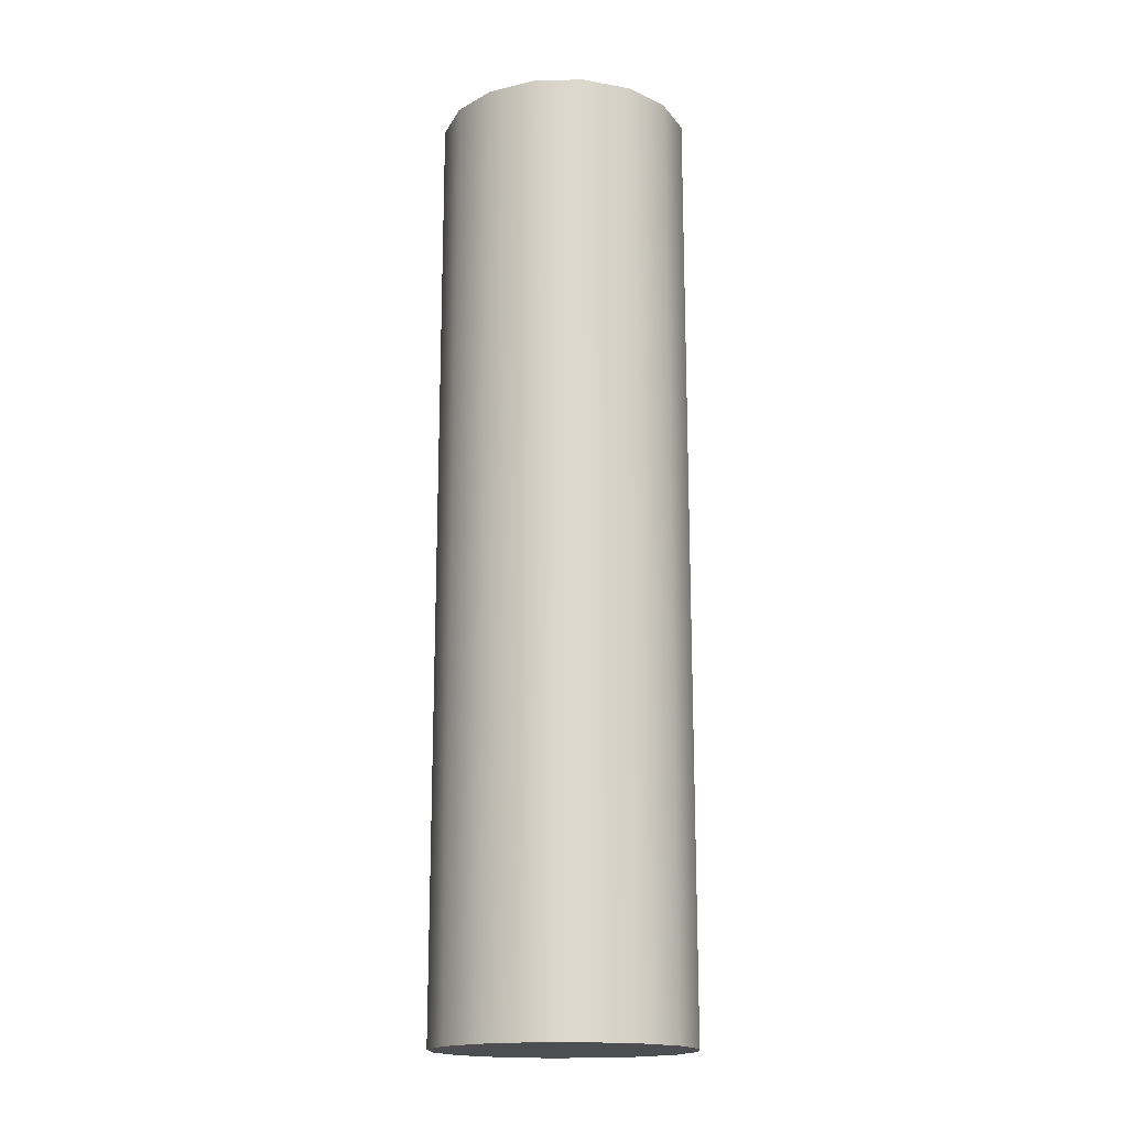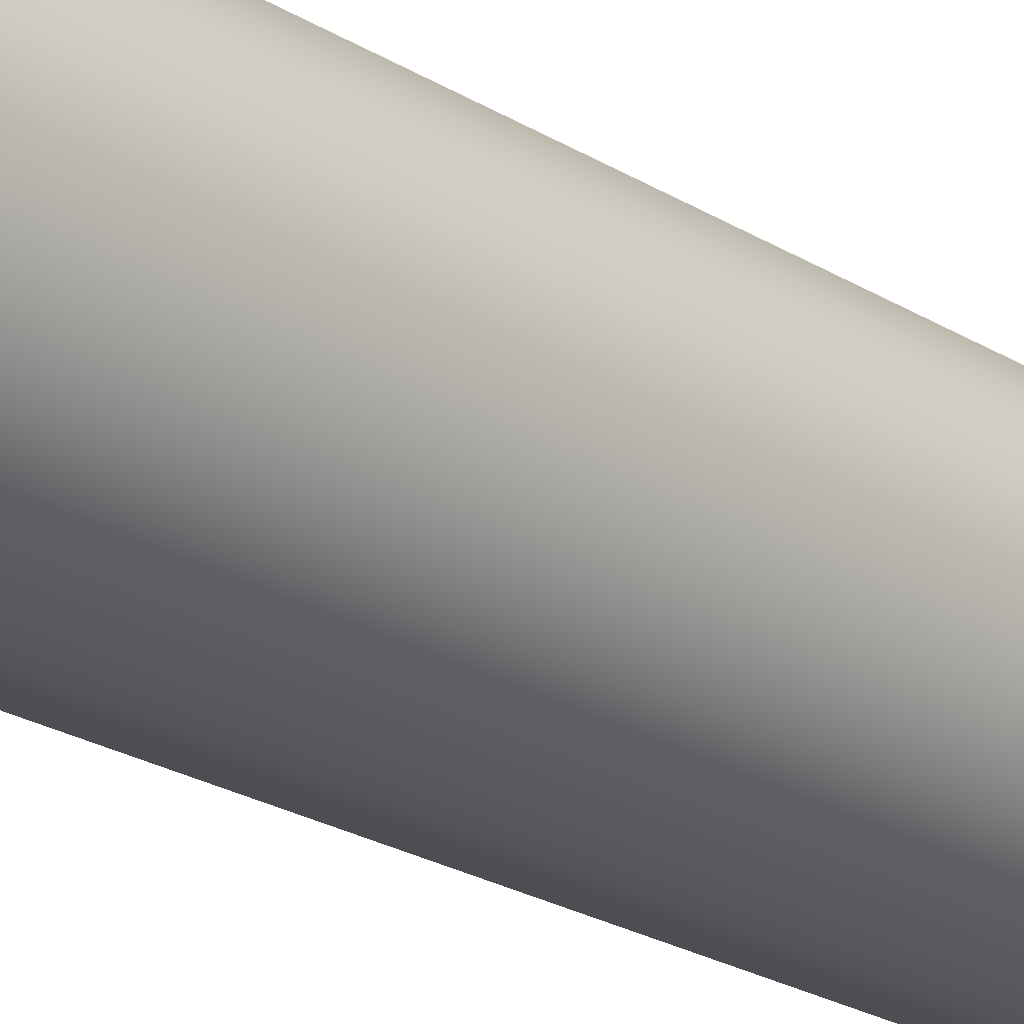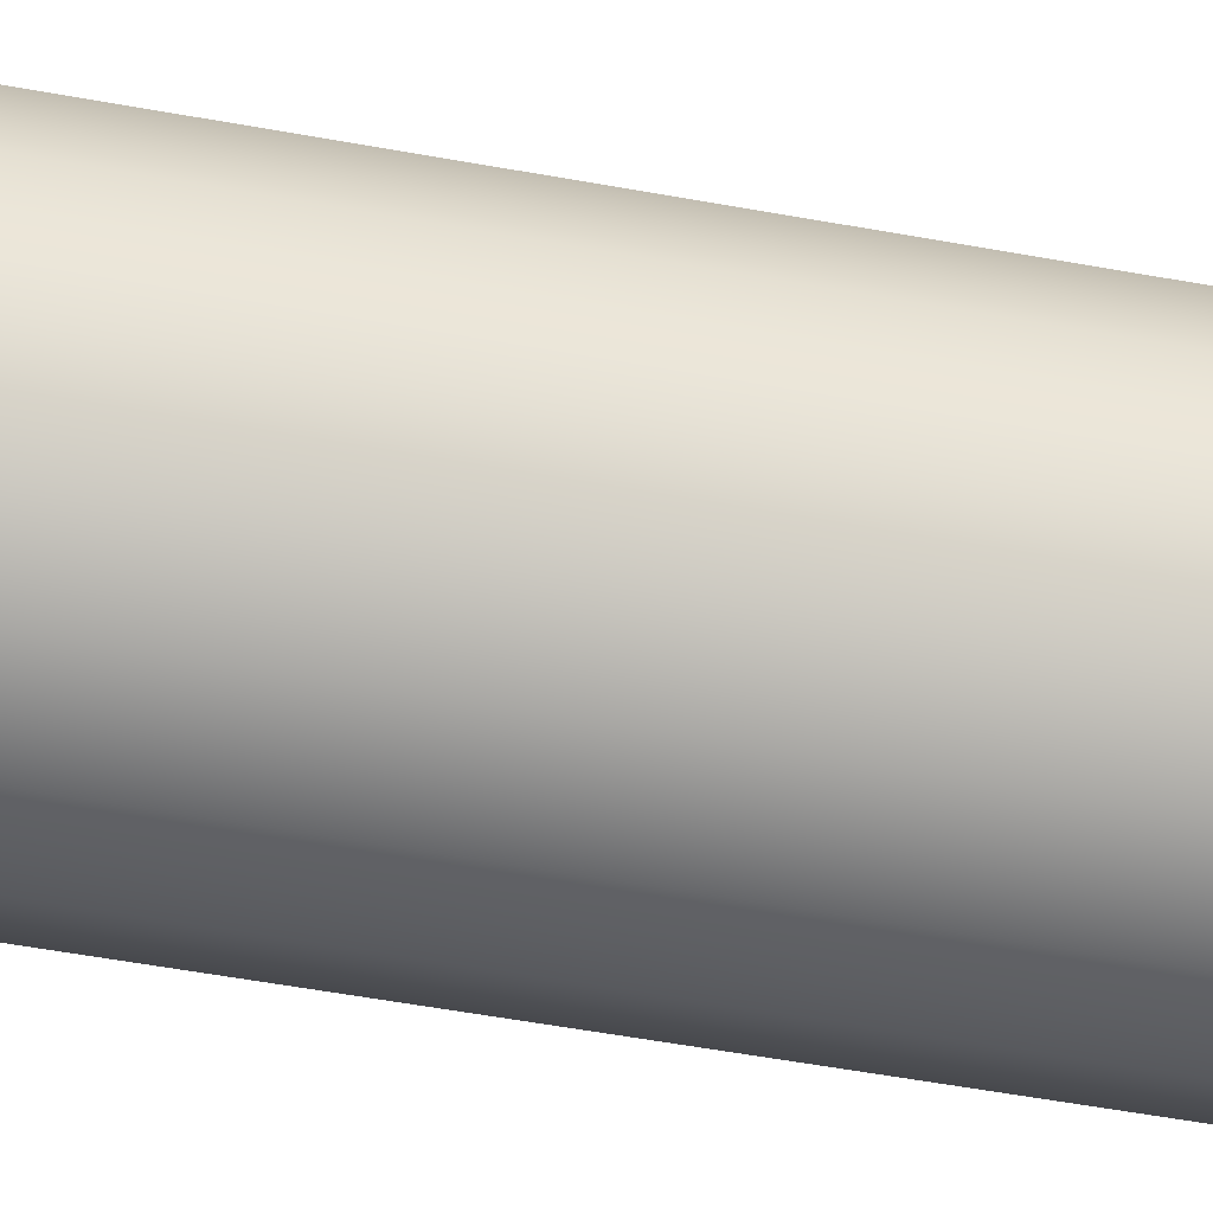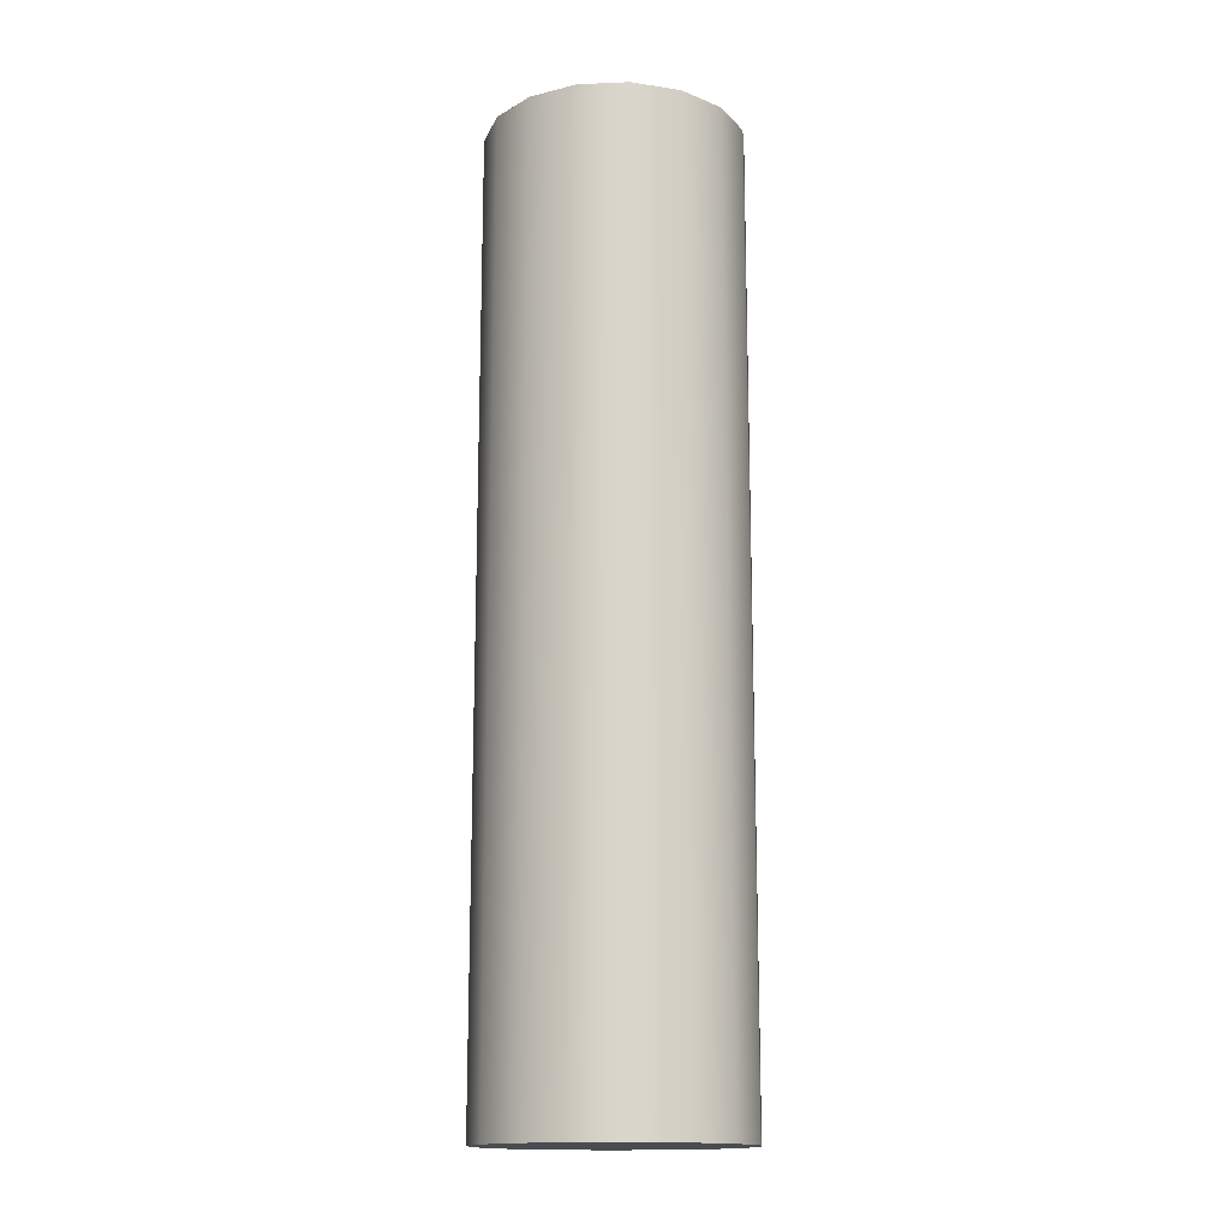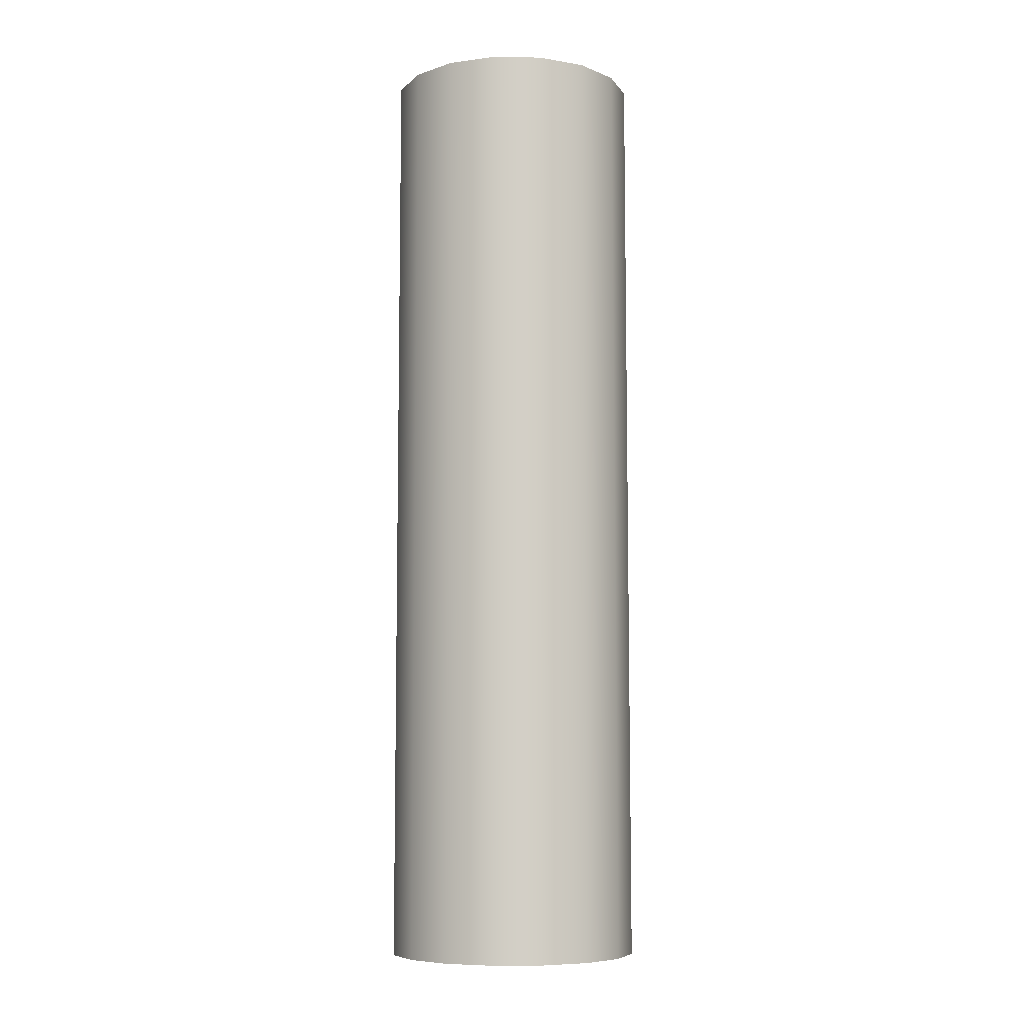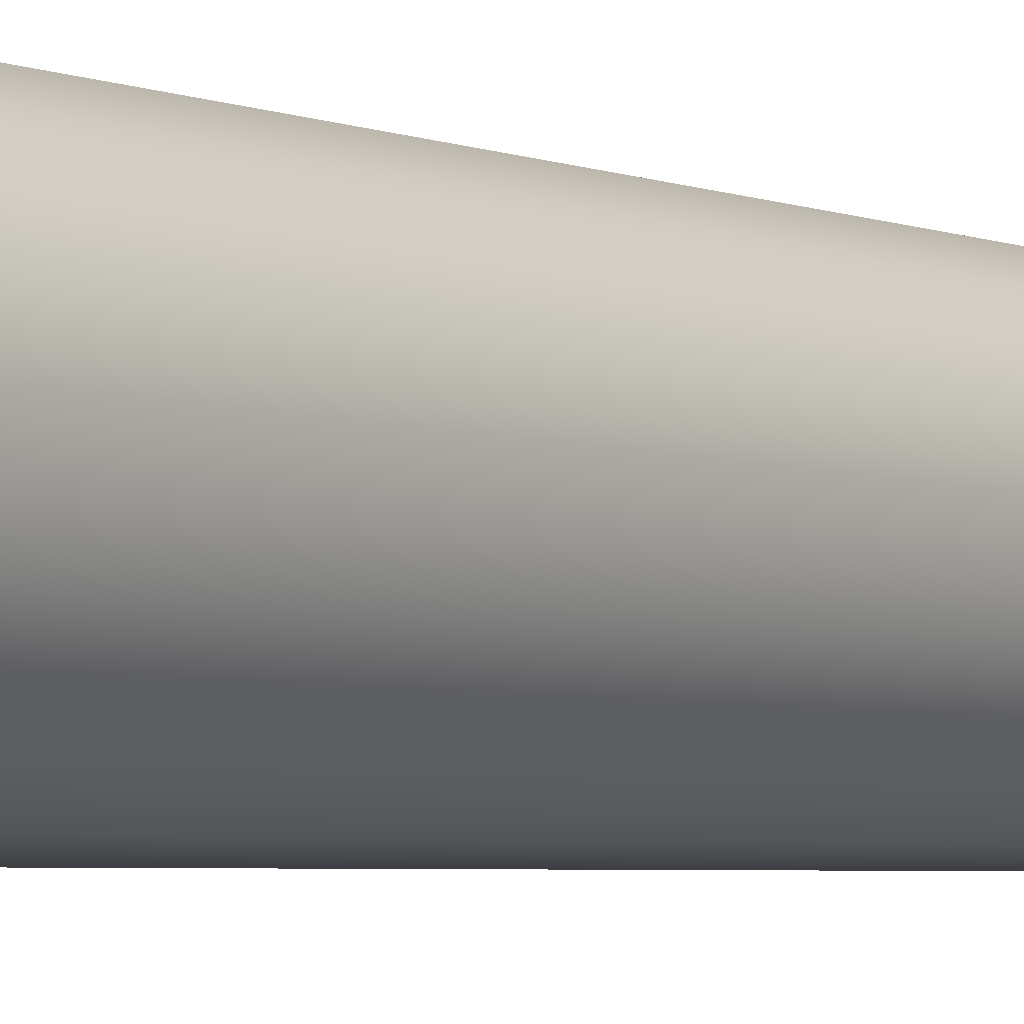
<metadata>
{"format":"obj","ext":"obj","renderer":"f3d","projection":"perspective","resolution":1024,"background":"white","views":[{"elev":-17.2,"azim":-8.8,"up":"+Y"},{"elev":-23.9,"azim":-135.6,"up":"+Z"},{"elev":-52.3,"azim":78.7,"up":"+Z"},{"elev":-15.5,"azim":38.6,"up":"+Y"},{"elev":-7.8,"azim":-58.8,"up":"+Y"},{"elev":-3.9,"azim":36.6,"up":"+Z"}]}
</metadata>
<code>
o Cylinder_Cylinder.001
v 0 -0.5 -0.135
v 0 0.5 -0.135
v 0.05166 -0.5 -0.1247
v 0.05166 0.5 -0.1247
v 0.09546 -0.5 -0.09546
v 0.09546 0.5 -0.09546
v 0.1247 -0.5 -0.05166
v 0.1247 0.5 -0.05166
v 0.135 -0.5 0
v 0.135 0.5 0
v 0.1247 -0.5 0.05166
v 0.1247 0.5 0.05166
v 0.09546 -0.5 0.09546
v 0.09546 0.5 0.09546
v 0.05166 -0.5 0.1247
v 0.05166 0.5 0.1247
v -0 -0.5 0.135
v -0 0.5 0.135
v -0.05166 -0.5 0.1247
v -0.05166 0.5 0.1247
v -0.09546 -0.5 0.09546
v -0.09546 0.5 0.09546
v -0.1247 -0.5 0.05166
v -0.1247 0.5 0.05166
v -0.135 -0.5 -0
v -0.135 0.5 -0
v -0.1247 -0.5 -0.05166
v -0.1247 0.5 -0.05166
v -0.09546 -0.5 -0.09546
v -0.09546 0.5 -0.09546
v -0.05166 -0.5 -0.1247
v -0.05166 0.5 -0.1247
f 2 3 1
f 4 5 3
f 6 7 5
f 8 9 7
f 10 11 9
f 12 13 11
f 14 15 13
f 16 17 15
f 18 19 17
f 20 21 19
f 22 23 21
f 24 25 23
f 26 27 25
f 28 29 27
f 22 14 6
f 30 31 29
f 32 1 31
f 15 23 31
f 2 4 3
f 4 6 5
f 6 8 7
f 8 10 9
f 10 12 11
f 12 14 13
f 14 16 15
f 16 18 17
f 18 20 19
f 20 22 21
f 22 24 23
f 24 26 25
f 26 28 27
f 28 30 29
f 6 4 2
f 2 32 30
f 30 28 26
f 26 24 22
f 22 20 14
f 20 18 14
f 18 16 14
f 14 12 10
f 10 8 6
f 6 2 30
f 30 26 22
f 14 10 6
f 6 30 22
f 30 32 31
f 32 2 1
f 31 1 3
f 3 5 31
f 5 7 31
f 7 9 11
f 11 13 7
f 13 15 7
f 15 17 19
f 19 21 15
f 21 23 15
f 23 25 27
f 27 29 23
f 29 31 23
f 31 7 15

</code>
